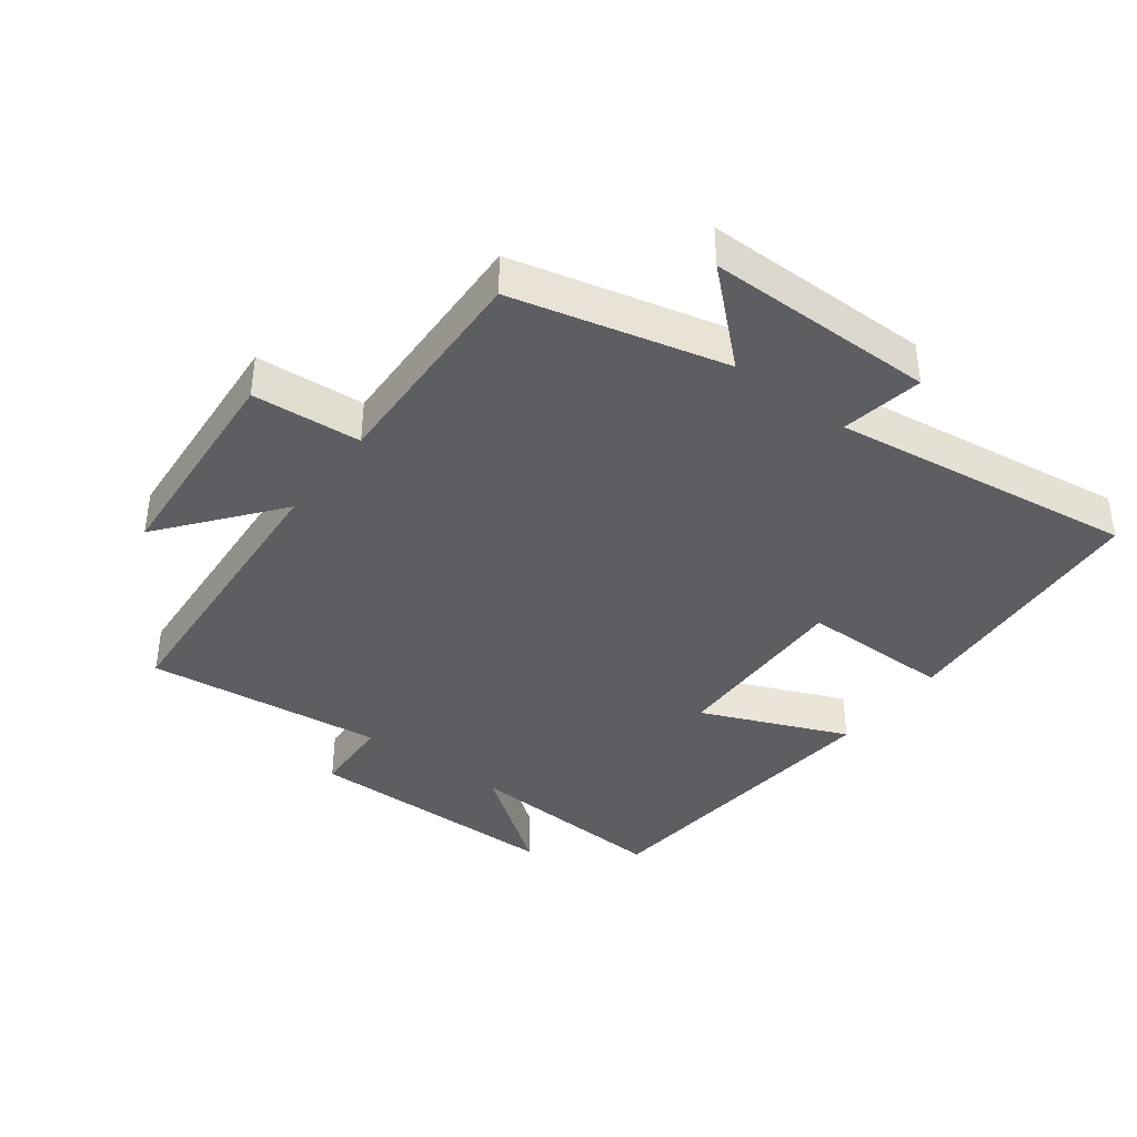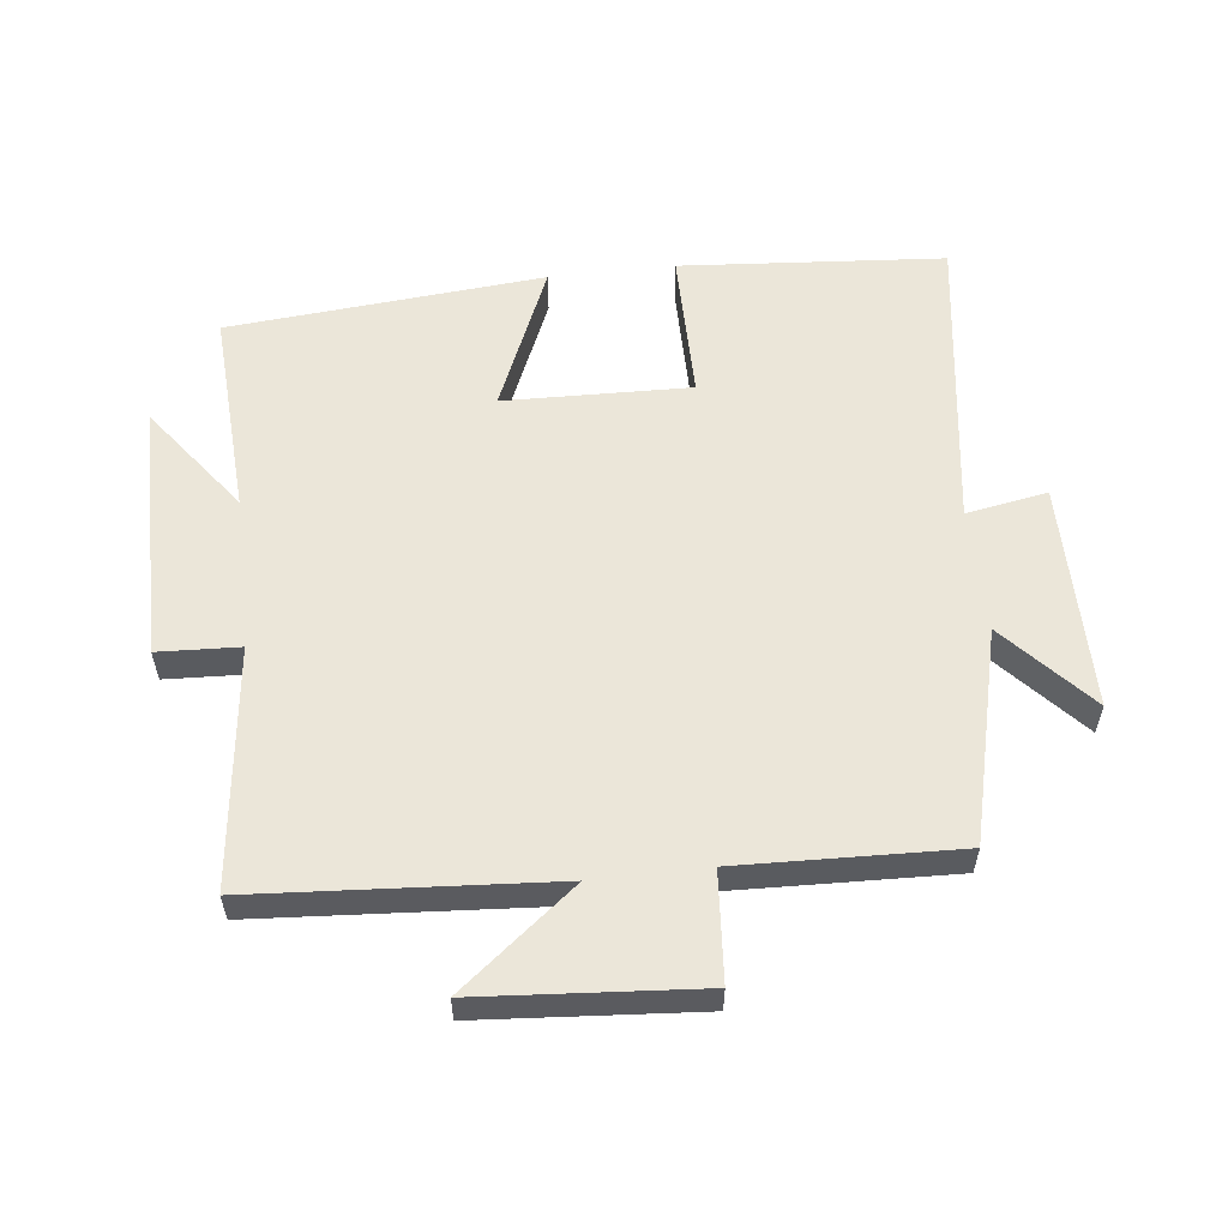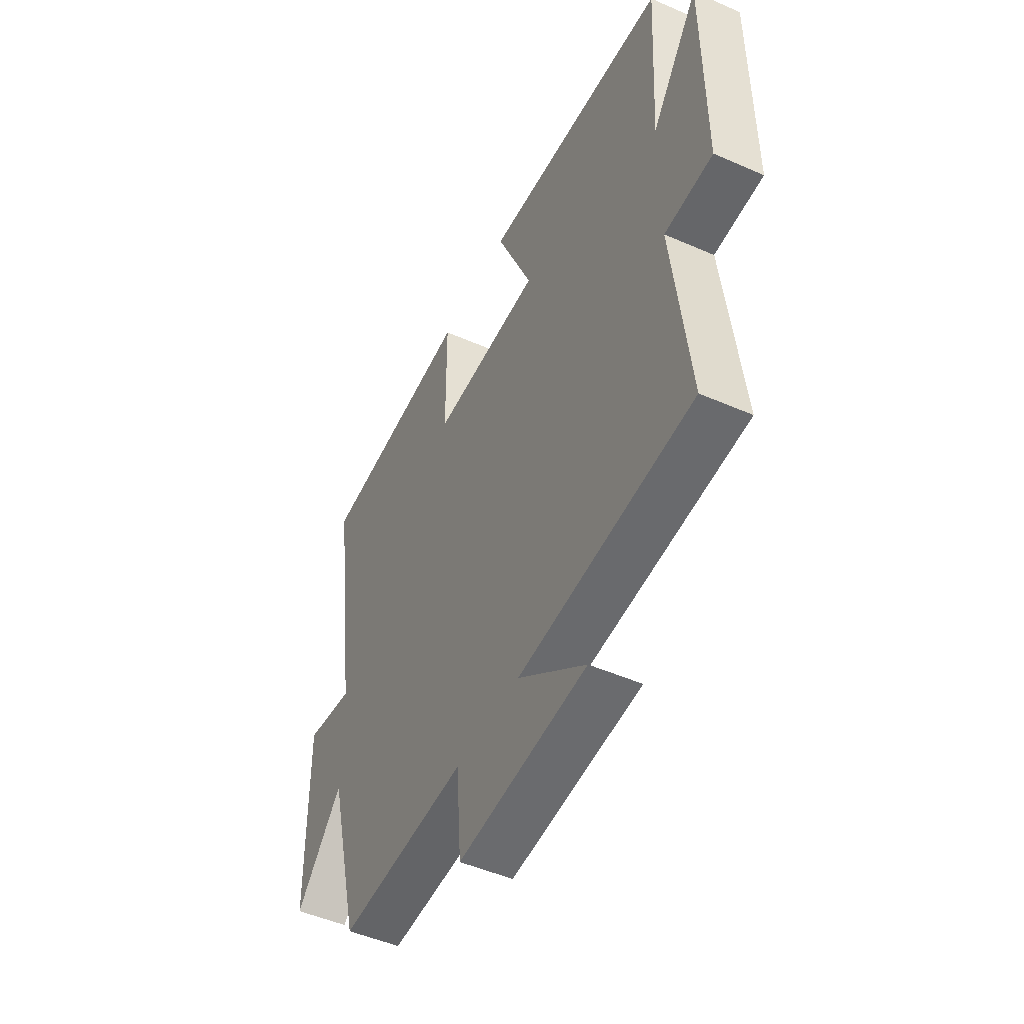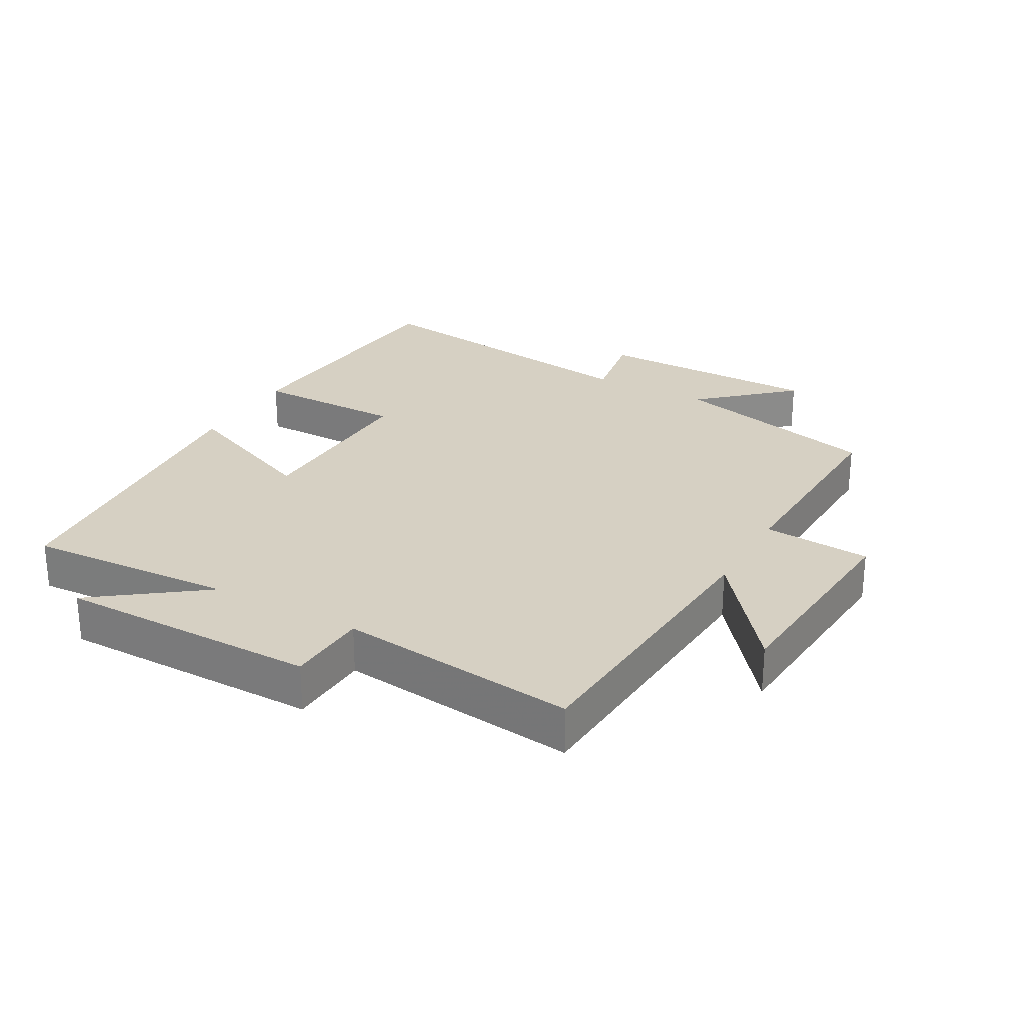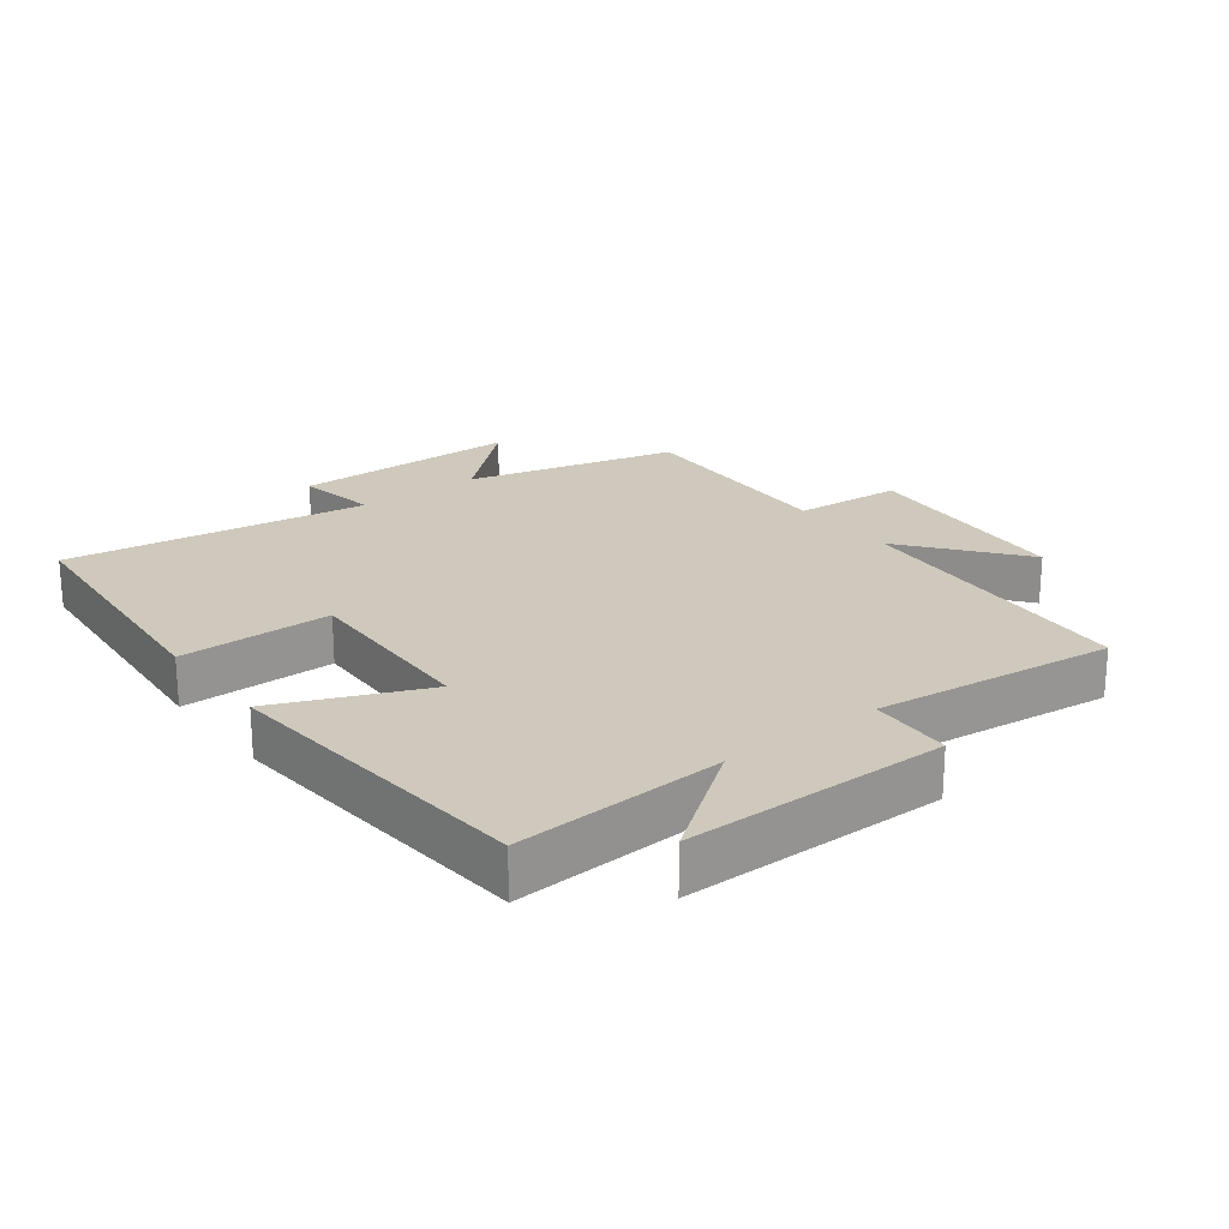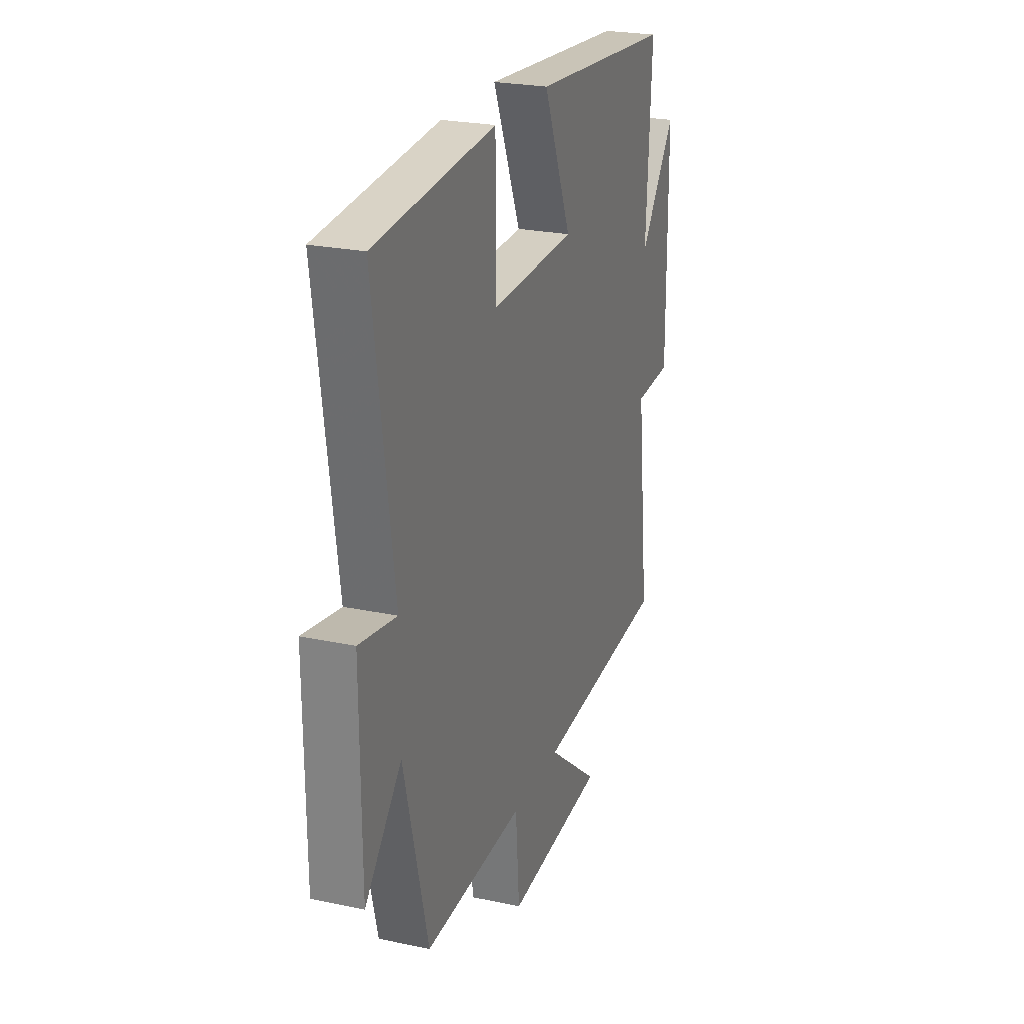
<metadata>
{"format":"obj","ext":"obj","renderer":"f3d","projection":"perspective","resolution":1024,"background":"white","views":[{"elev":-39.1,"azim":-127.2,"up":"+Y"},{"elev":56.9,"azim":173.4,"up":"+Y"},{"elev":-49.3,"azim":64.1,"up":"+Z"},{"elev":26.5,"azim":119.2,"up":"+Y"},{"elev":22.4,"azim":52.6,"up":"+Y"},{"elev":24.4,"azim":-70.7,"up":"+Z"}]}
</metadata>
<code>
v 0.543 0.07 -0.468
v 0.089 0.07 -0.5
v 0.266 0.07 -0.64
v -0.07 0.07 -0.666
v -0.083 0.07 -0.5
v -0.419 0.07 -0.512
v -0.5 0.07 -0.188
v -0.623 0.07 -0.324
v -0.625 0.07 0.026
v -0.5 0.07 0.004
v -0.566 0.07 0.468
v -0.16 0.07 0.5
v -0.159 0.07 0.268
v 0.127 0.07 0.276
v 0.032 0.07 0.5
v 0.518 0.07 0.458
v 0.5 0.07 0.139
v 0.623 0.07 0.305
v 0.625 0.07 -0.095
v 0.5 0.07 -0.101
v 0.543 0 -0.468
v 0.089 0 -0.5
v 0.266 0 -0.64
v -0.07 0 -0.666
v -0.083 0 -0.5
v -0.419 0 -0.512
v -0.5 0 -0.188
v -0.623 0 -0.324
v -0.625 0 0.026
v -0.5 0 0.004
v -0.566 0 0.468
v -0.16 0 0.5
v -0.159 0 0.268
v 0.127 0 0.276
v 0.032 0 0.5
v 0.518 0 0.458
v 0.5 0 0.139
v 0.623 0 0.305
v 0.625 0 -0.095
v 0.5 0 -0.101
f 17 18 19 20
f 14 15 16 17
f 13 14 17 20
f 10 11 12 13
f 20 1 2
f 13 20 2
f 10 13 2
f 7 8 9 10
f 5 6 7 10
f 2 3 4 5
f 2 5 10
f 40 39 38 37
f 37 36 35 34
f 40 37 34 33
f 33 32 31 30
f 22 21 40
f 22 40 33
f 22 33 30
f 30 29 28 27
f 30 27 26 25
f 25 24 23 22
f 30 25 22
f 1 21 22 2
f 2 22 23 3
f 3 23 24 4
f 4 24 25 5
f 5 25 26 6
f 6 26 27 7
f 7 27 28 8
f 8 28 29 9
f 9 29 30 10
f 10 30 31 11
f 11 31 32 12
f 12 32 33 13
f 13 33 34 14
f 14 34 35 15
f 15 35 36 16
f 16 36 37 17
f 17 37 38 18
f 18 38 39 19
f 19 39 40 20
f 20 40 21 1

</code>
